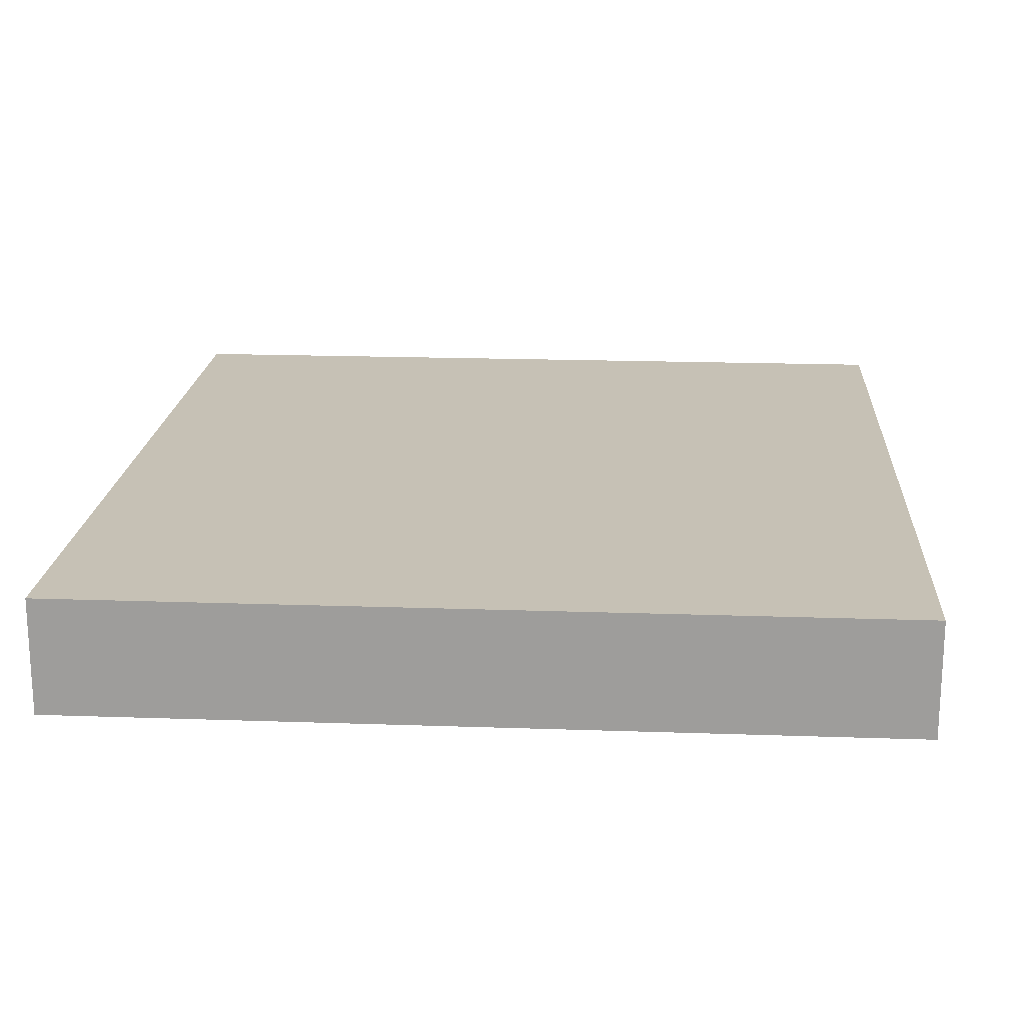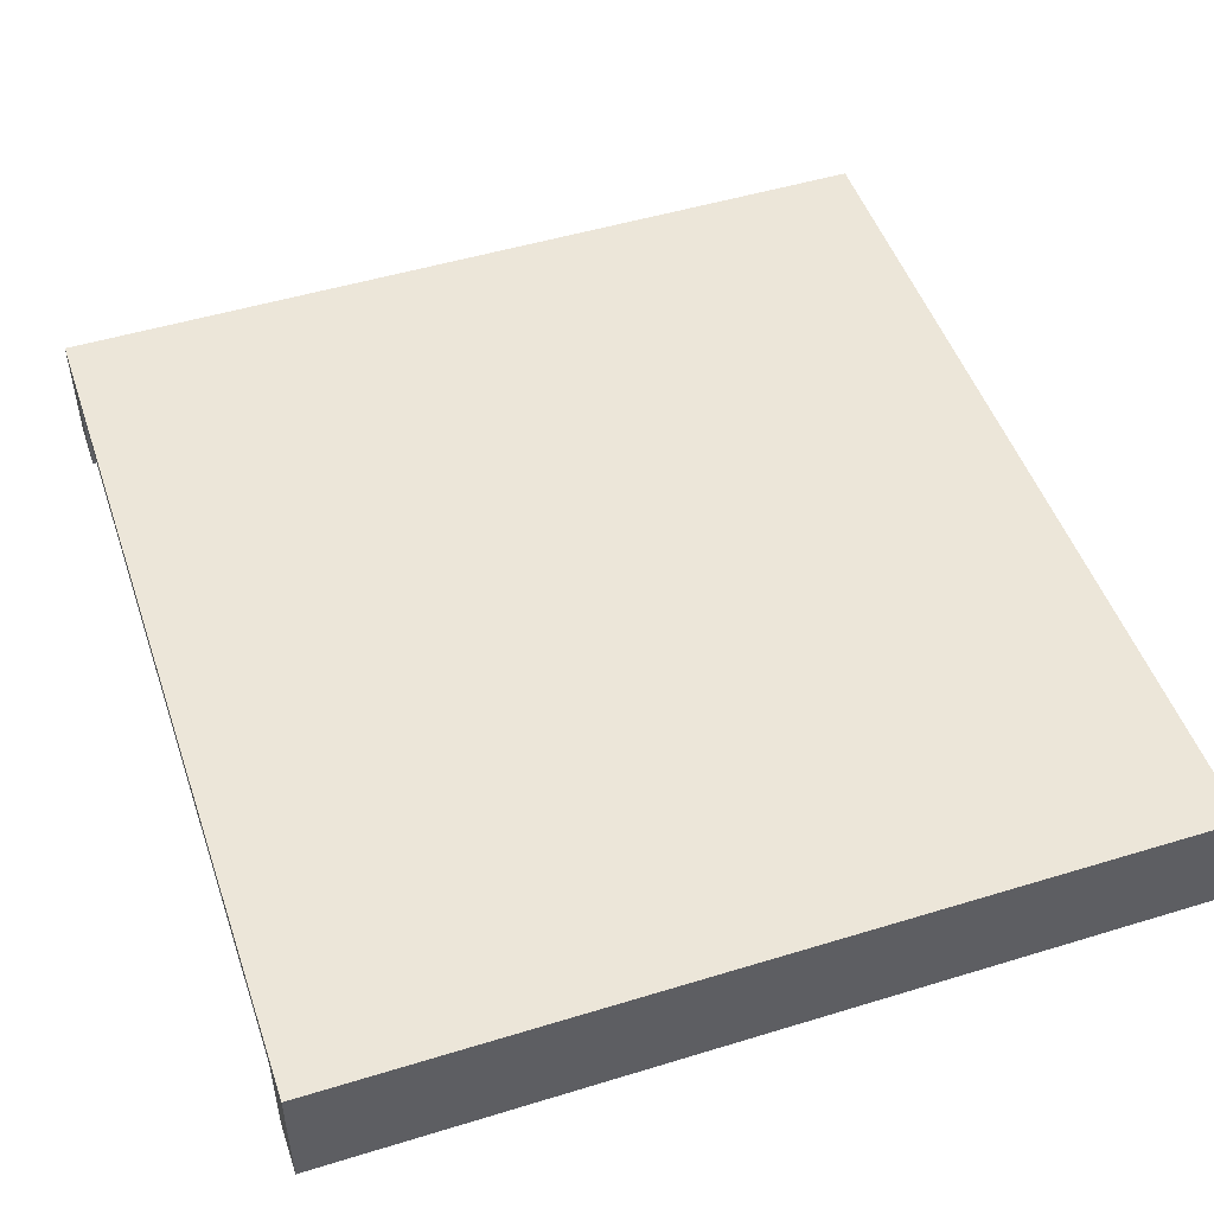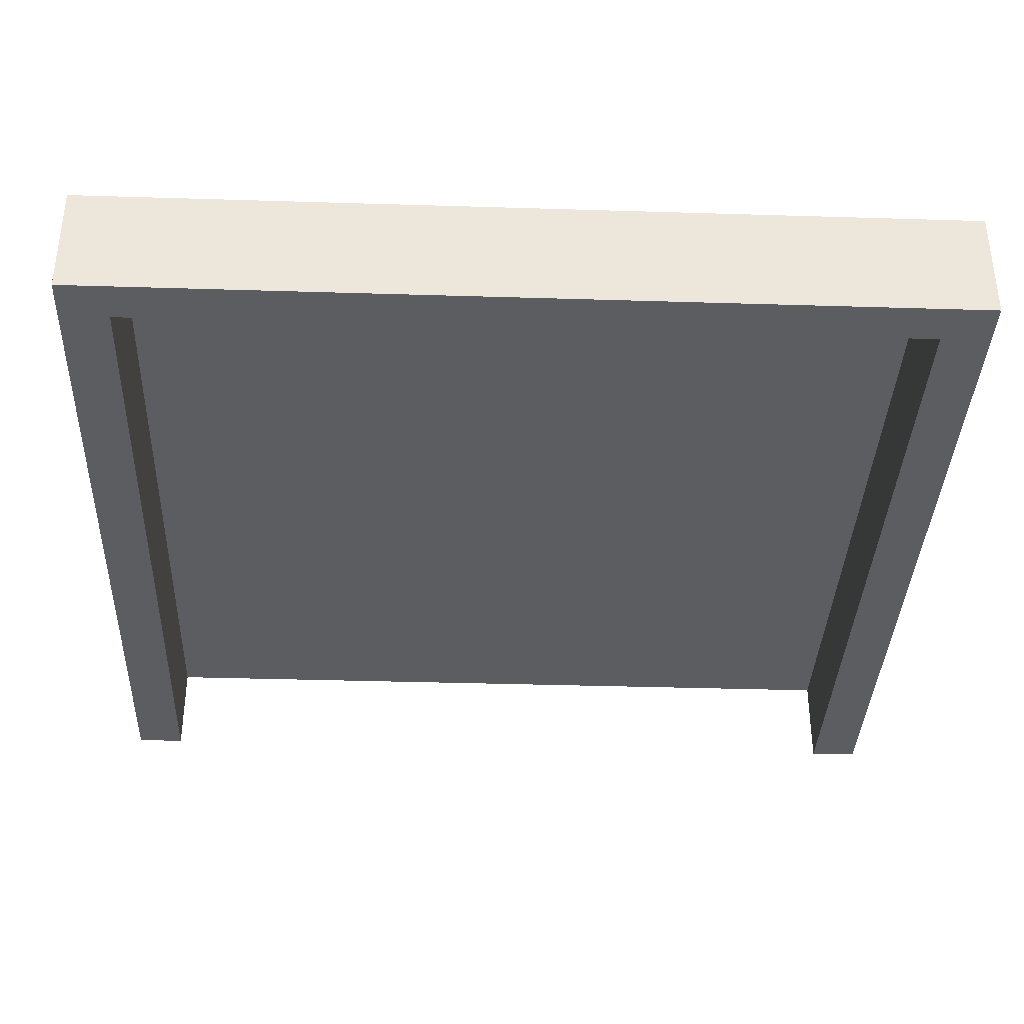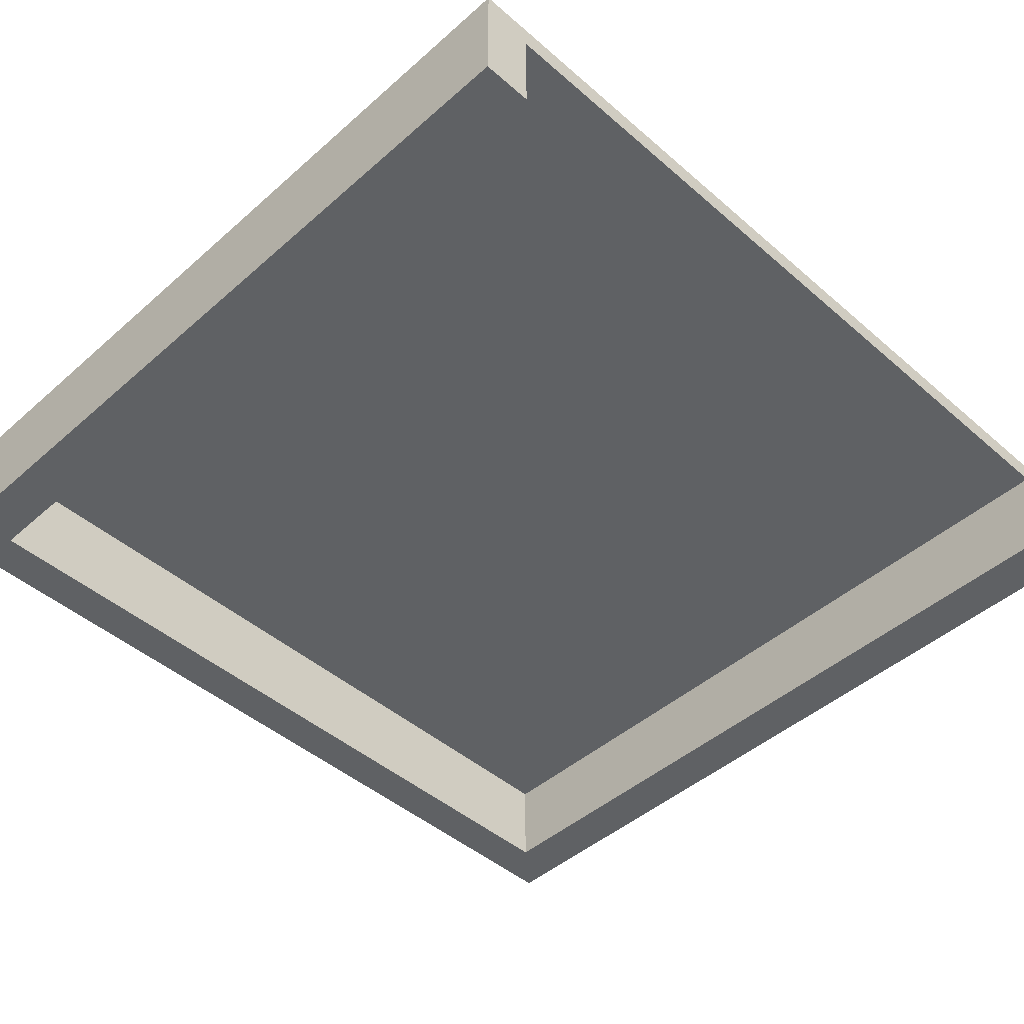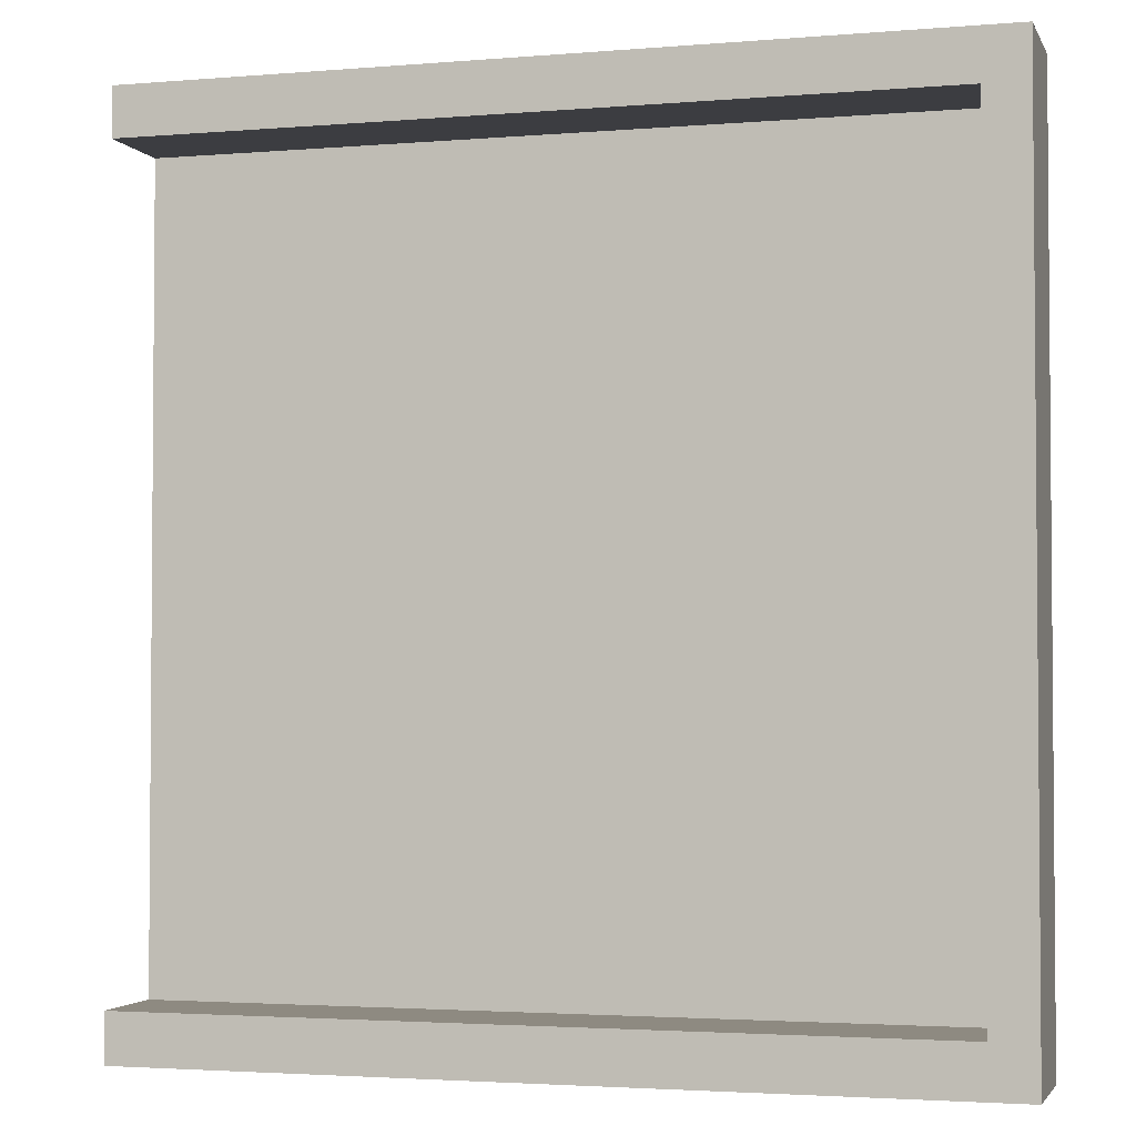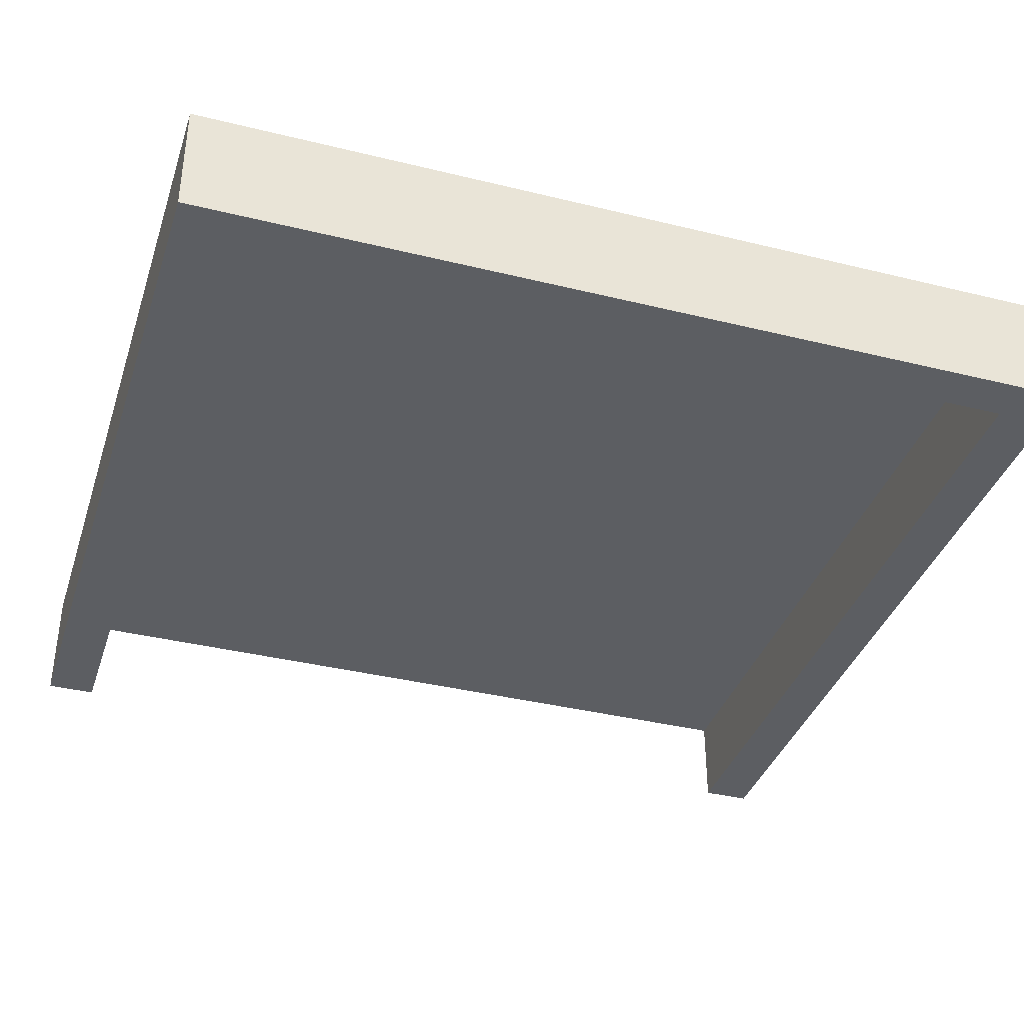
<metadata>
{"format":"obj","ext":"obj","renderer":"f3d","projection":"perspective","resolution":1024,"background":"white","views":[{"elev":18.8,"azim":-176.2,"up":"+Y"},{"elev":49.5,"azim":-18.7,"up":"+Y"},{"elev":-36.4,"azim":87.7,"up":"+Y"},{"elev":-45.9,"azim":-134.8,"up":"+Y"},{"elev":-2.8,"azim":16.1,"up":"+Z"},{"elev":-37.5,"azim":72.5,"up":"+Y"}]}
</metadata>
<code>
v 188.5 1010 -191.1
v -169.9 1010 -191.1
v -169.9 1010 191.1
v 188.5 1010 191.1
v -169.9 1010 191.1
v -169.9 960 191.1
v 188.5 960 191.1
v 188.5 1010 191.1
v 188.5 1010 191.1
v 188.5 960 191.1
v 188.5 960 -191.1
v 188.5 1010 -191.1
v 170 1000 170
v 170 1000 -170
v 170 960 -170
v 170 960 170
v 170 1000 170
v -169.9 1000 170
v -169.9 1000 -170
v 170 1000 -170
v 170 1000 -170
v -169.9 1000 -170
v -169.9 960 -170
v 170 960 -170
v 188.5 1010 -191.1
v 188.5 960 -191.1
v -169.9 960 -191.1
v -169.9 1010 -191.1
v -169.9 1000 170
v 170 1000 170
v 170 960 170
v -169.9 960 170
v -169.9 960 -170
v -169.9 960 -191.1
v 188.5 960 -191.1
v 188.5 960 191.1
v -169.9 960 191.1
v -169.9 960 170
v 170 960 170
v 170 960 -170
v -169.9 1000 170
v -169.9 960 170
v -169.9 960 191.1
v -169.9 1010 191.1
v -169.9 1010 -191.1
v -169.9 960 -191.1
v -169.9 960 -170
v -169.9 1000 -170
f 2 3 1
f 1 3 4
f 6 7 5
f 5 7 8
f 10 11 9
f 9 11 12
f 13 14 16
f 16 14 15
f 17 18 20
f 20 18 19
f 21 22 24
f 24 22 23
f 26 27 25
f 25 27 28
f 29 30 32
f 32 30 31
f 33 34 40
f 40 34 35
f 40 35 36
f 40 36 39
f 39 36 37
f 39 37 38
f 42 43 41
f 41 43 44
f 41 44 45
f 41 45 48
f 48 45 46
f 48 46 47

</code>
